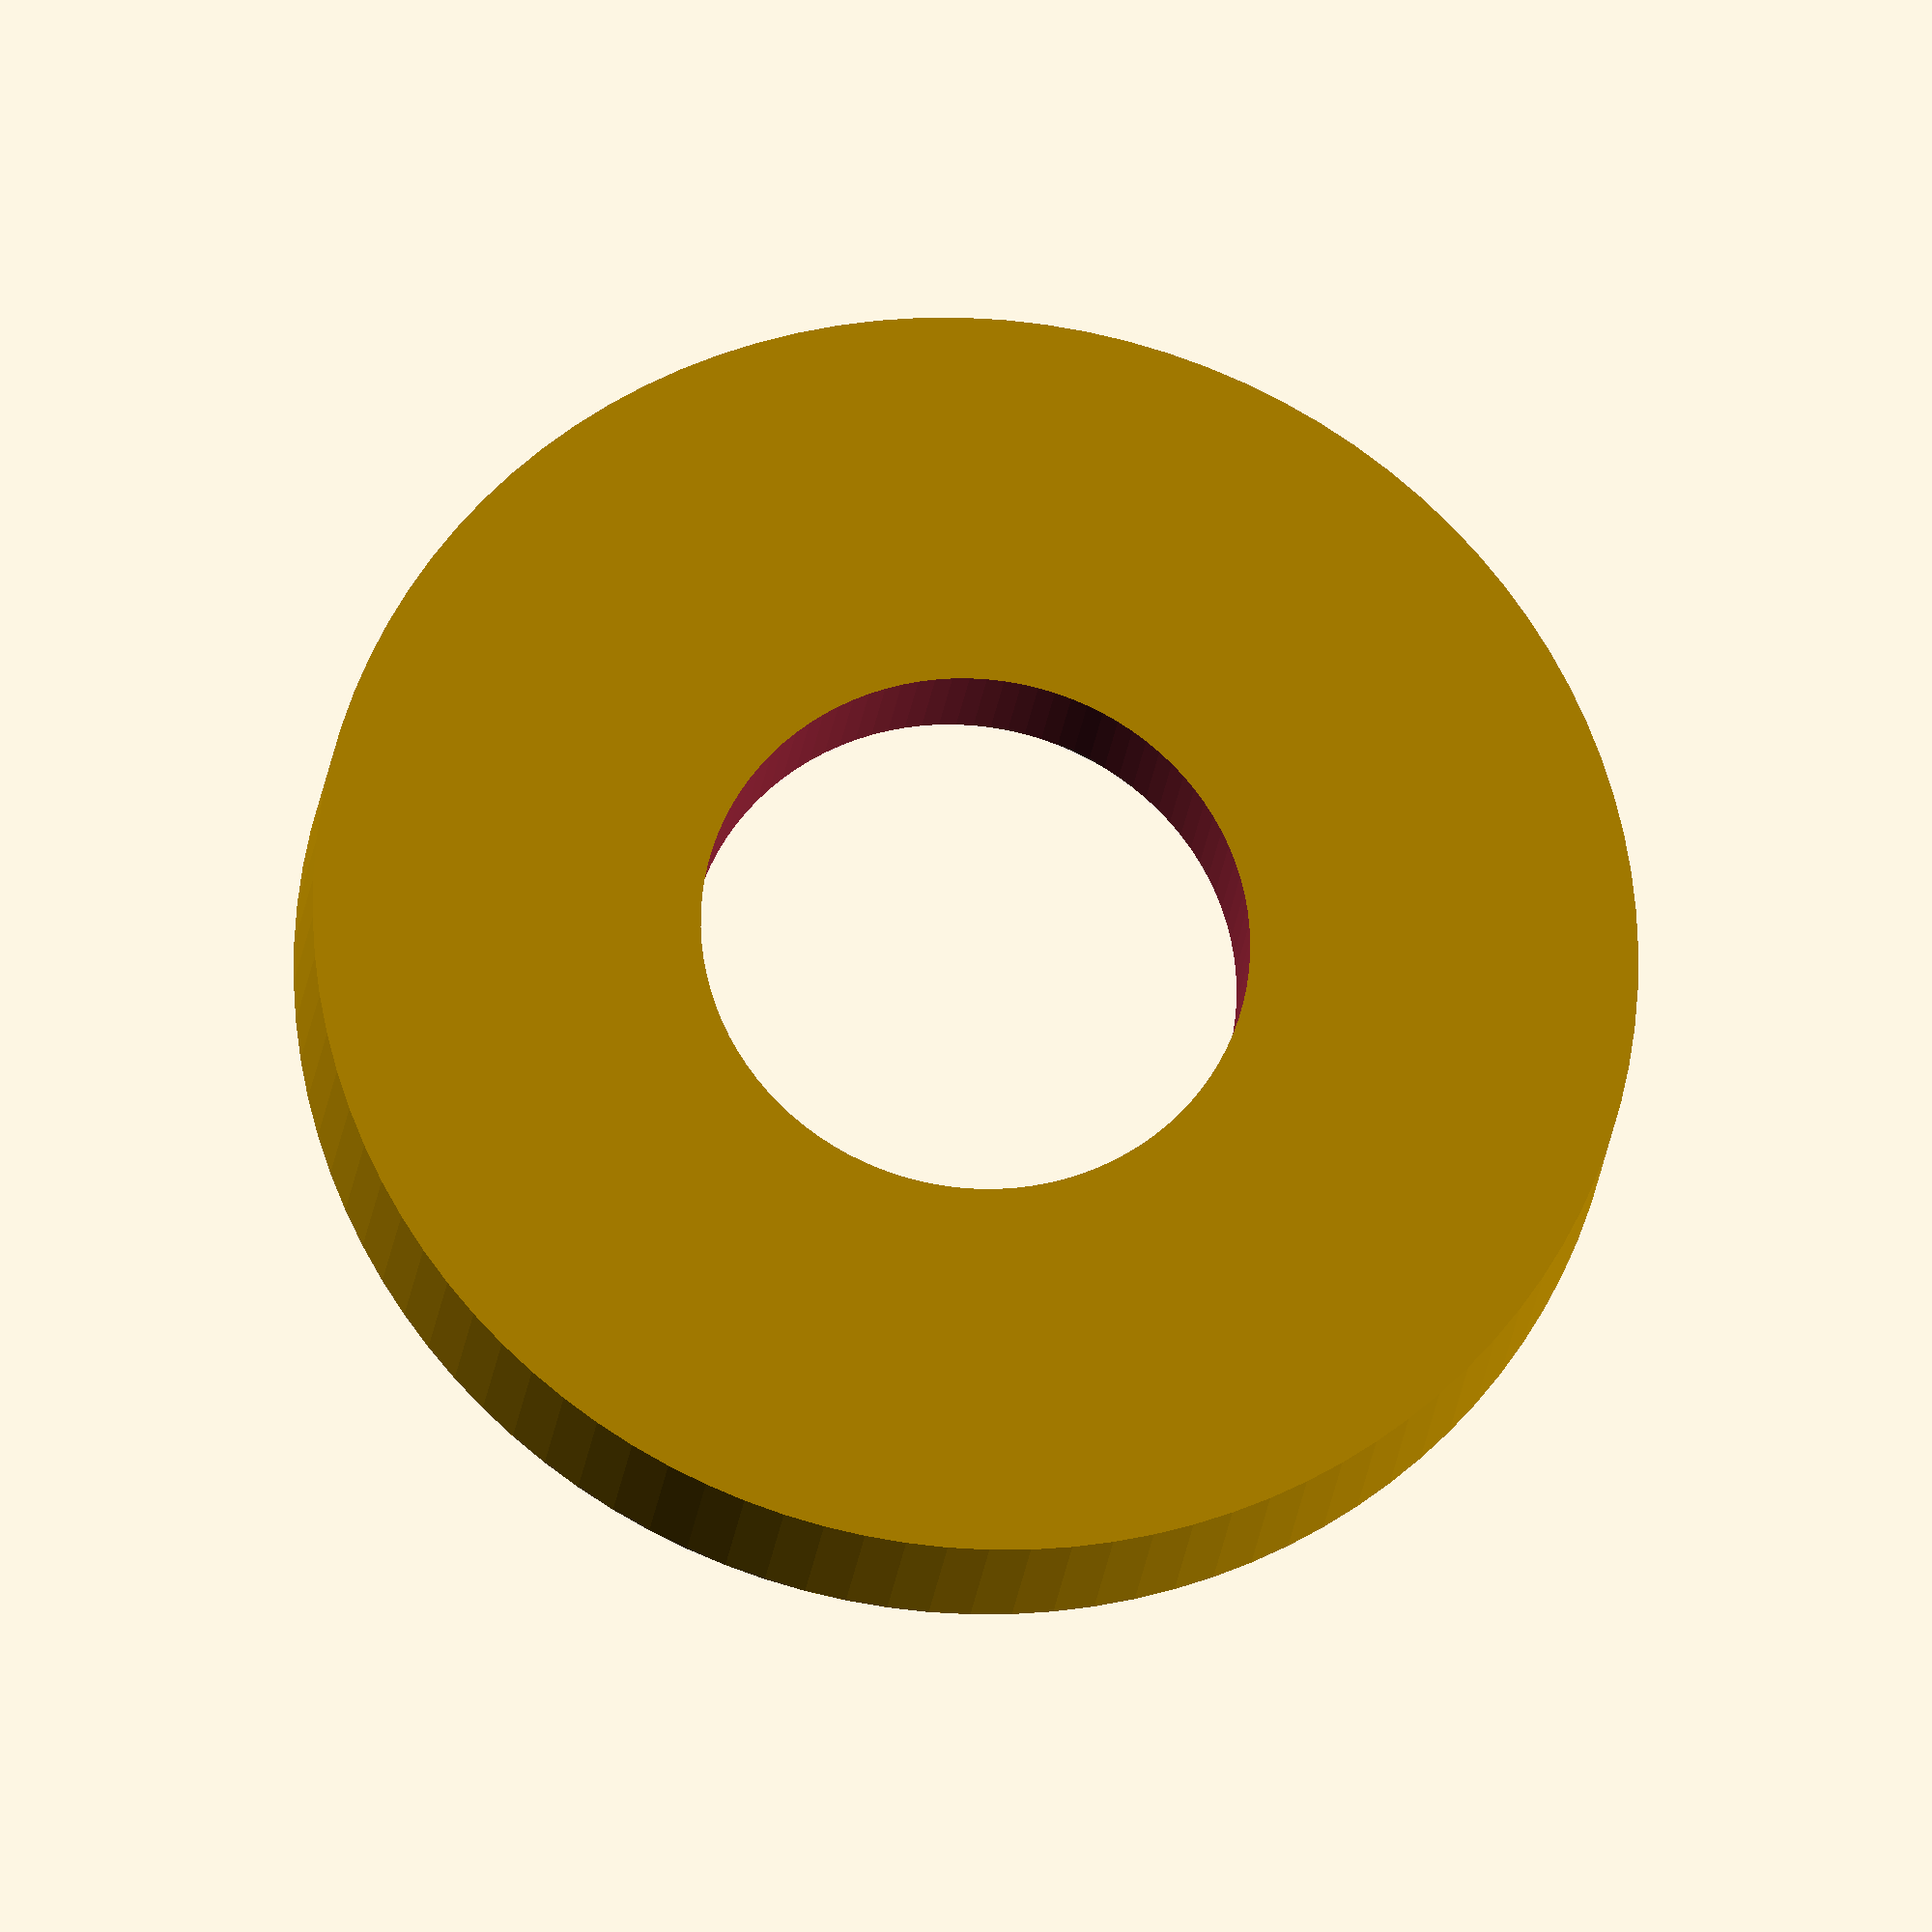
<openscad>
lensDepth = 2;
goProDepth = 5;
lensWidth = 51.5;
goProWidth = 23;
margin = 2;

difference(){
	cylinder(lensDepth+goProDepth, r=lensWidth/2+margin, $fn=100);
	translate([0,0,goProDepth]) cylinder(h=200, r=lensWidth/2, $fn=100);
	translate([0,0,-1]) cylinder(h=200, r=goProWidth/2, $fn=100);

}

</openscad>
<views>
elev=202.7 azim=145.2 roll=6.5 proj=o view=wireframe
</views>
